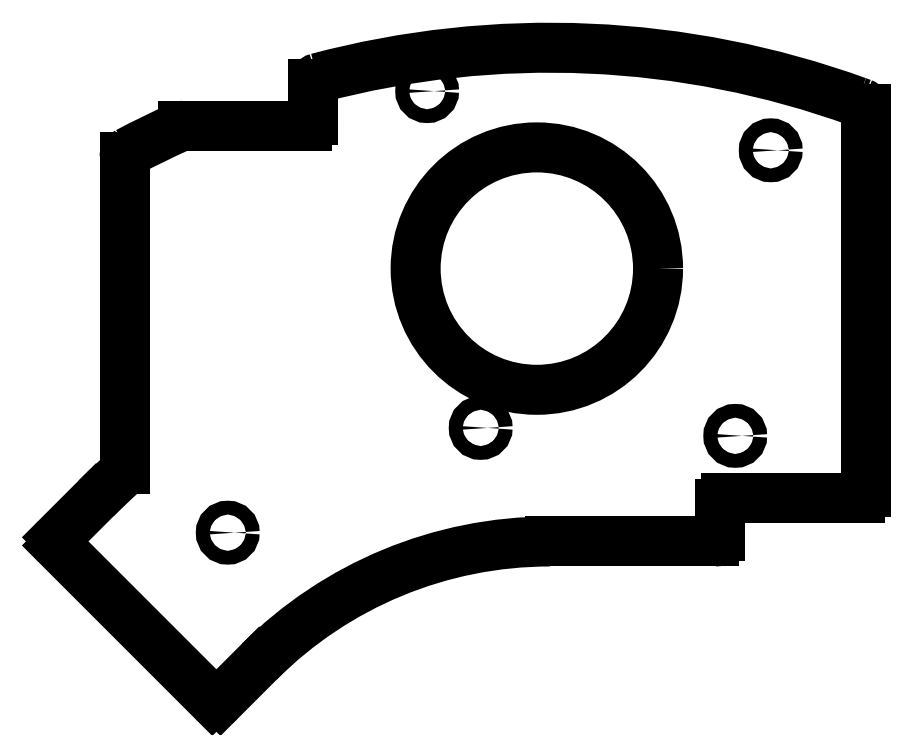
<metadata>
{"format":"dxf","ext":"dxf","renderer":"ezdxf+matplotlib","layout":"modelspace","background":"white","min_lineweight":24,"dpi":150}
</metadata>
<code>
0
SECTION
2
ENTITIES
0
CIRCLE
8
0
10
-7
20
49.85
30
0
40
1.2
210
0
220
-0
230
1
0
CIRCLE
8
0
10
-57.38
20
1.631
30
0
40
1.2
210
0
220
-0
230
1
0
CIRCLE
8
0
10
-101.3
20
-16.57
30
0
40
1.2
210
0
220
-0
230
1
0
CIRCLE
8
0
10
-66.68
20
60.12
30
0
40
1.2
210
0
220
-0
230
1
0
CIRCLE
8
0
10
-13.16
20
0.25
30
0
40
1.2
210
0
220
-0
230
1
0
ARC
8
0
10
-109
20
53.11
30
0
40
1
210
0
220
-0
230
1
50
90
51
114.1
0
ARC
8
0
10
-45.39
20
-89.45
30
0
40
157.1
210
0
220
0
230
1
50
114.1
51
117.8
0
ARC
8
0
10
-118.2
20
48.63
30
0
40
1
210
0
220
0
230
1
50
117.8
51
180
0
LINE
8
0
10
-119.2
20
48.63
30
0
11
-119.2
21
-5.516
31
0
0
ARC
8
0
10
-120.2
20
-5.516
30
0
40
1
210
0
220
0
230
1
50
311.7
51
360
0
ARC
8
0
10
-45.39
20
-89.45
30
0
40
111.5
210
0
220
0
230
1
50
131.7
51
135
0
LINE
8
0
10
-124.2
20
-10.64
30
0
11
-130.9
21
-17.37
31
0
0
ARC
8
0
10
-130.2
20
-18.08
30
0
40
1
210
0
220
0
230
1
50
135
51
225
0
LINE
8
0
10
-130.9
20
-18.79
30
0
11
-104
21
-45.73
31
0
0
ARC
8
0
10
-103.3
20
-45.02
30
0
40
1
210
0
220
0
230
1
50
225
51
315
0
LINE
8
0
10
-102.6
20
-45.73
30
0
11
-95.84
21
-38.99
31
0
0
ARC
8
0
10
-45.39
20
-89.45
30
0
40
71.35
210
0
220
-0
230
1
50
90
51
135
0
LINE
8
0
10
-45.39
20
-18.09
30
0
11
-16.81
21
-18.09
31
0
0
ARC
8
0
10
-16.81
20
-17.09
30
0
40
1
210
0
220
0
230
1
50
270
51
360
0
LINE
8
0
10
-15.81
20
-17.09
30
0
11
-15.81
21
-11.52
31
0
0
ARC
8
0
10
-14.81
20
-11.53
30
0
40
1
210
0
220
-0
230
1
50
90
51
180
0
LINE
8
0
10
-14.81
20
-10.53
30
0
11
8.525
21
-10.53
31
0
0
ARC
8
0
10
-45.39
20
-89.45
30
0
40
157.1
210
0
220
-0
230
1
50
69.8
51
70.11
0
ARC
8
0
10
-85.47
20
61.43
30
0
40
1
210
0
220
0
230
1
50
104.9
51
180
0
LINE
8
0
10
-86.47
20
61.43
30
0
11
-86.47
21
55.11
31
0
0
ARC
8
0
10
-87.47
20
55.11
30
0
40
1
210
0
220
0
230
1
50
270
51
360
0
LINE
8
0
10
-87.47
20
54.11
30
0
11
-109
21
54.11
31
0
0
ARC
8
0
10
-45.39
20
-89.45
30
0
40
157.1
210
0
220
-0
230
1
50
70.11
51
104.9
0
LINE
8
0
10
9.525
20
-9.525
30
0
11
9.525
21
57.06
31
0
0
ARC
8
0
10
8.525
20
57.06
30
0
40
1
210
0
220
-0
230
1
50
0
51
69.8
0
ARC
8
0
10
8.525
20
-9.525
30
0
40
1
210
0
220
0
230
1
50
-90
51
0
0
CIRCLE
8
0
10
-47.62
20
29.3
30
0
40
21.05
210
0
220
0
230
1
0
ENDSEC
0
EOF

</code>
